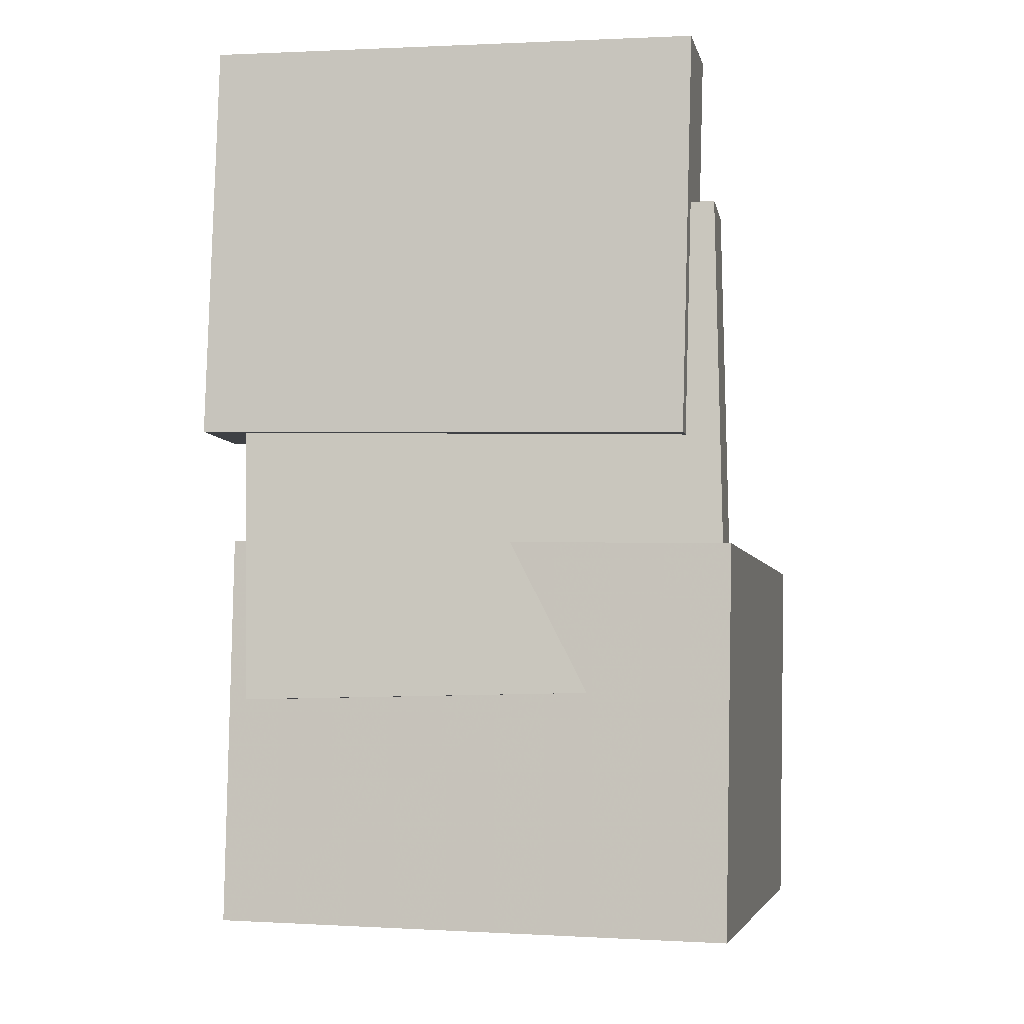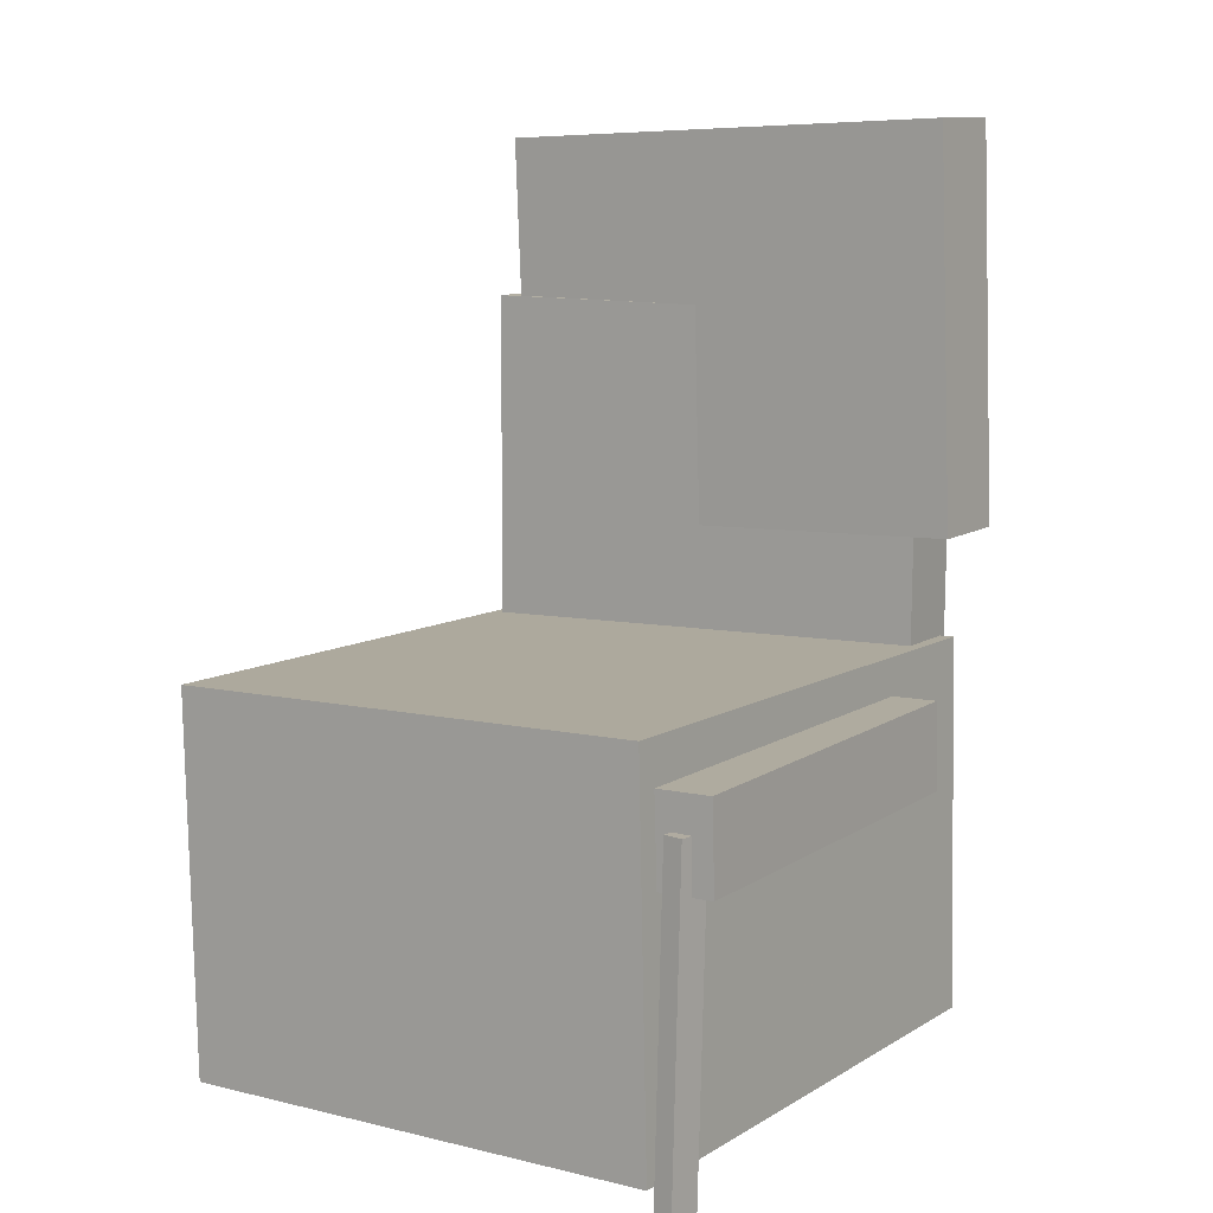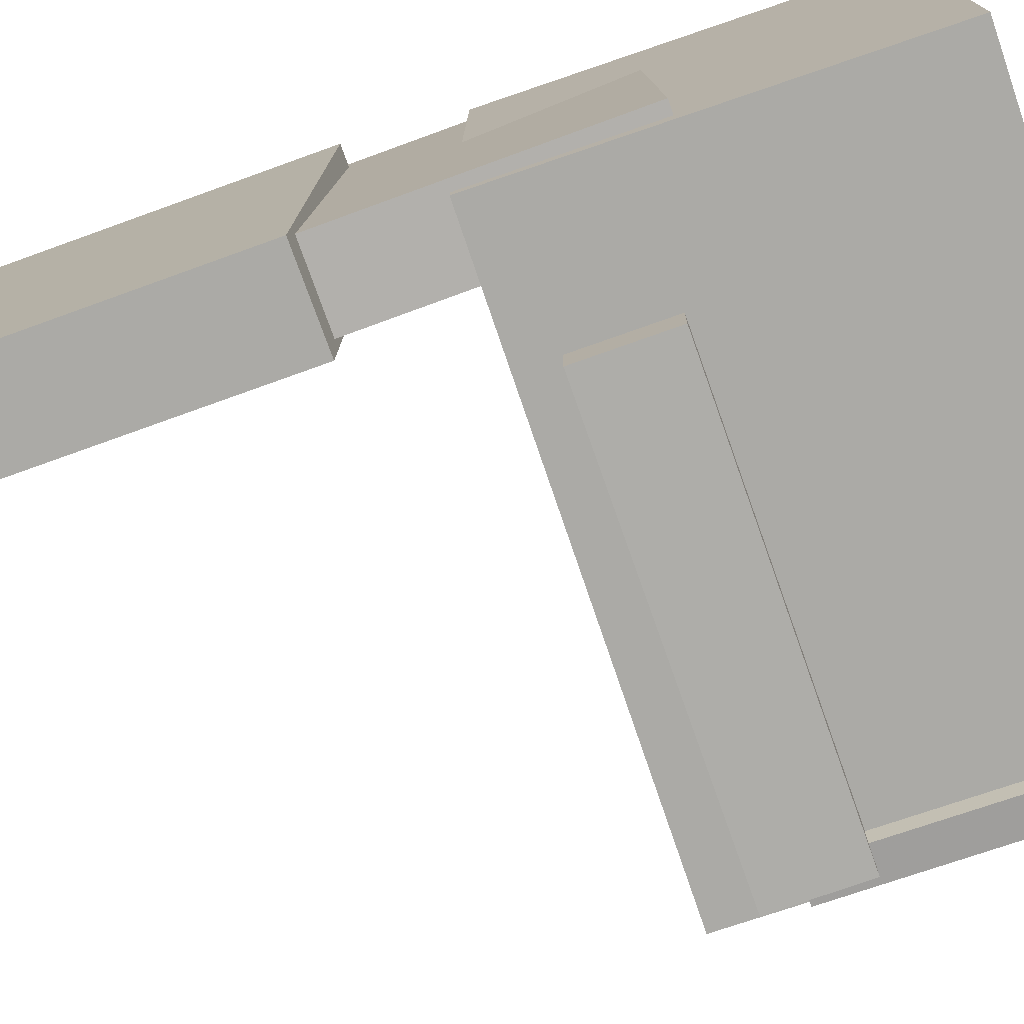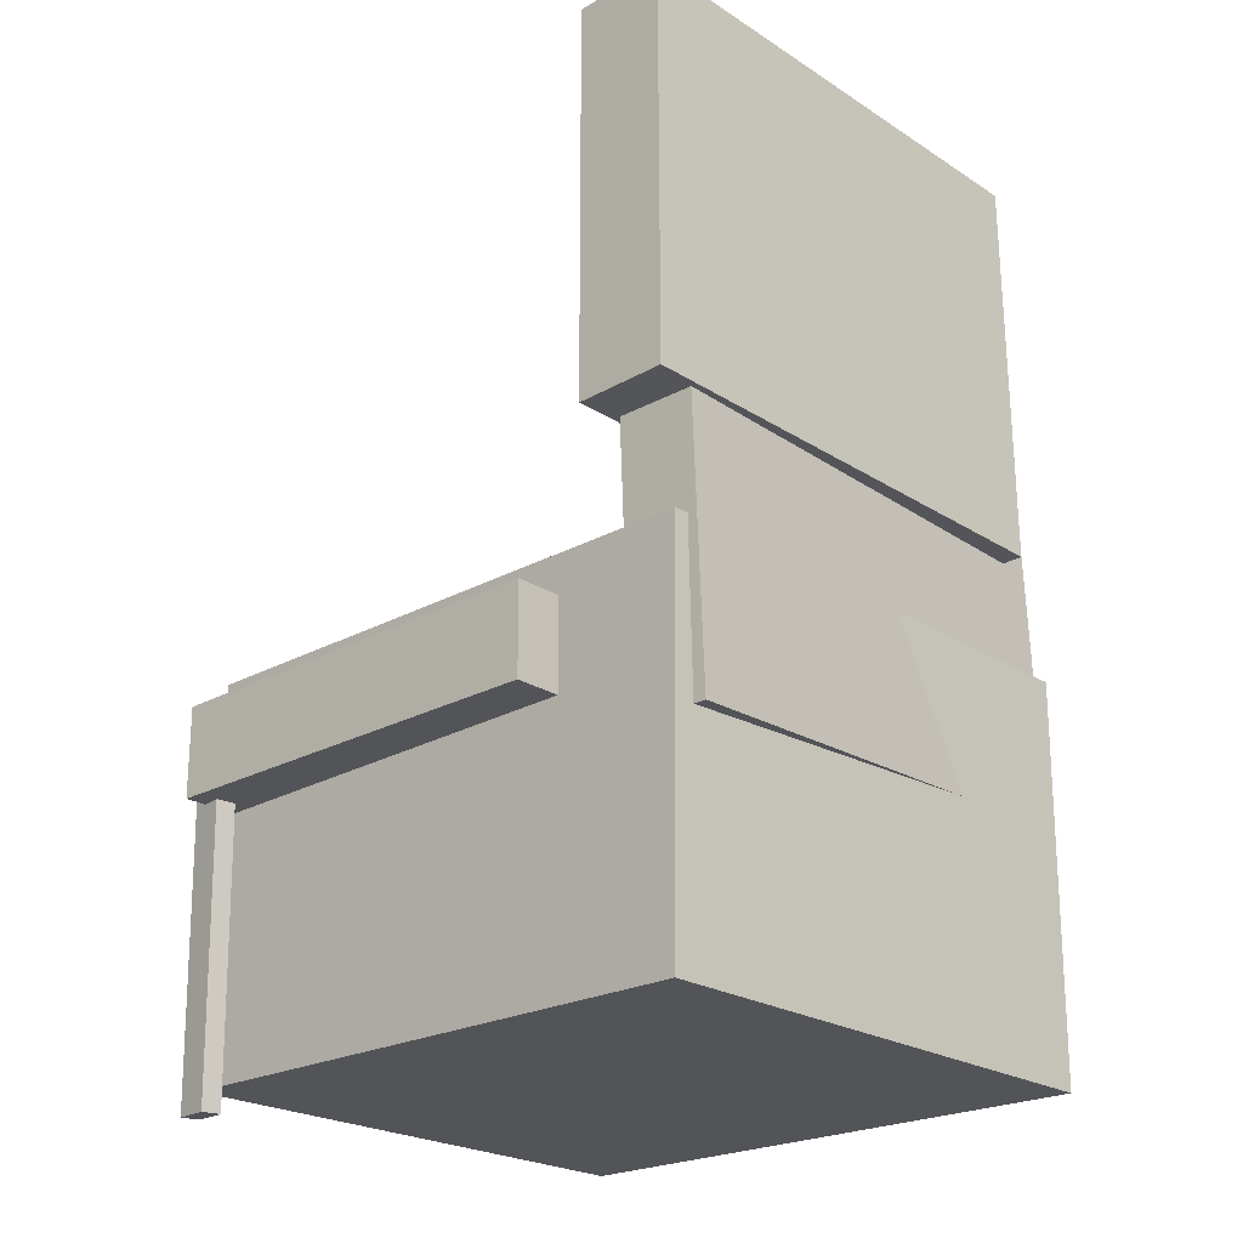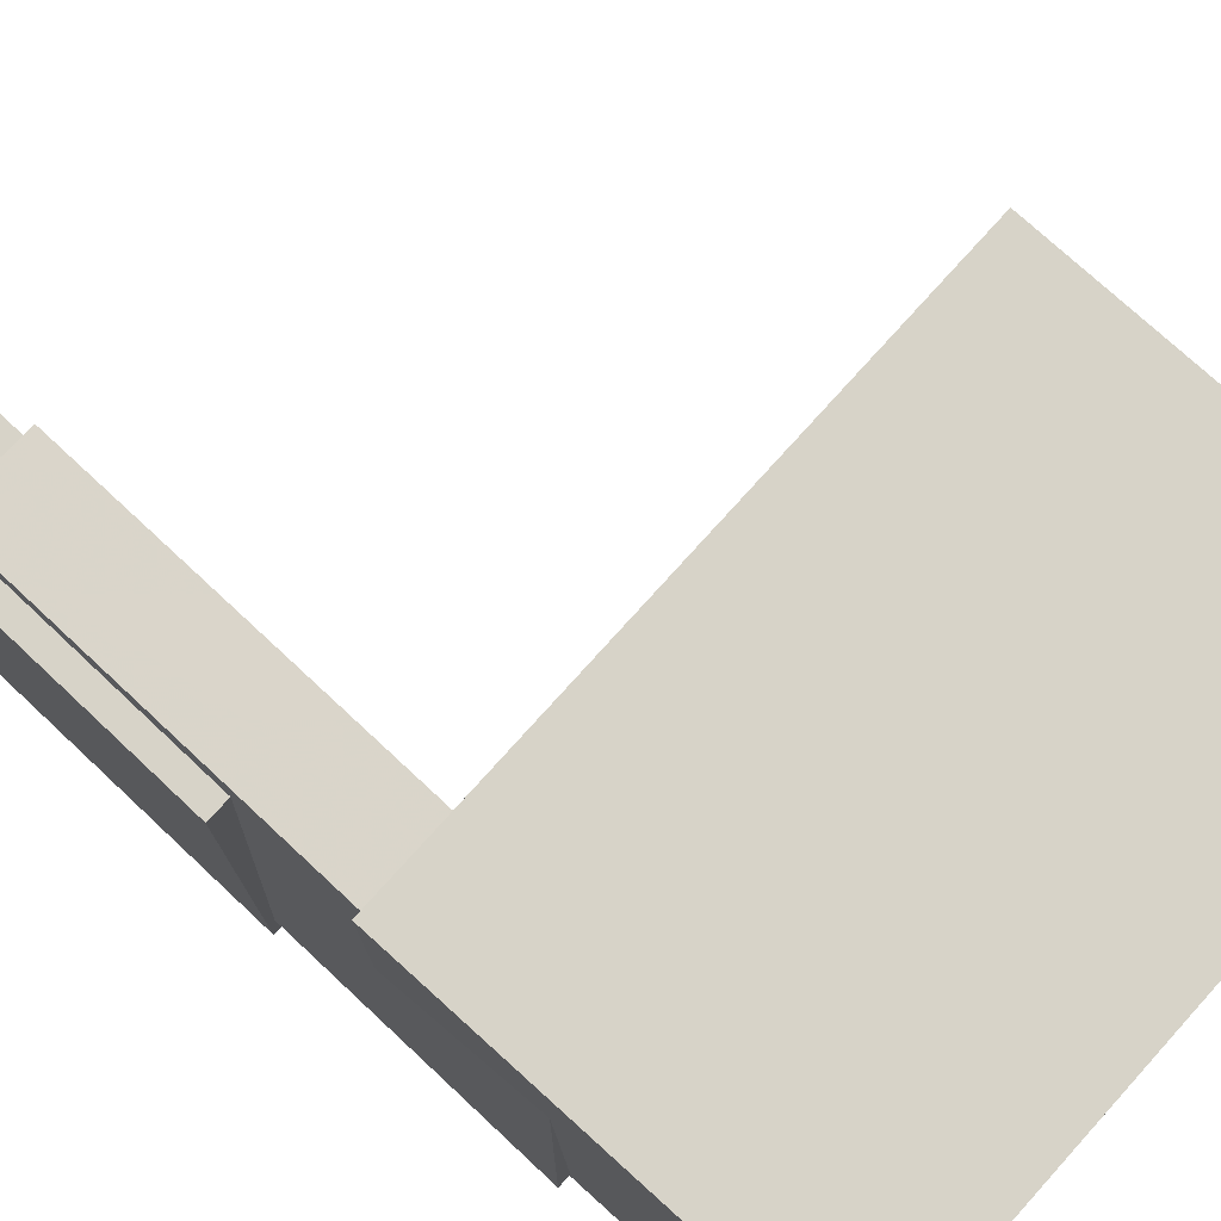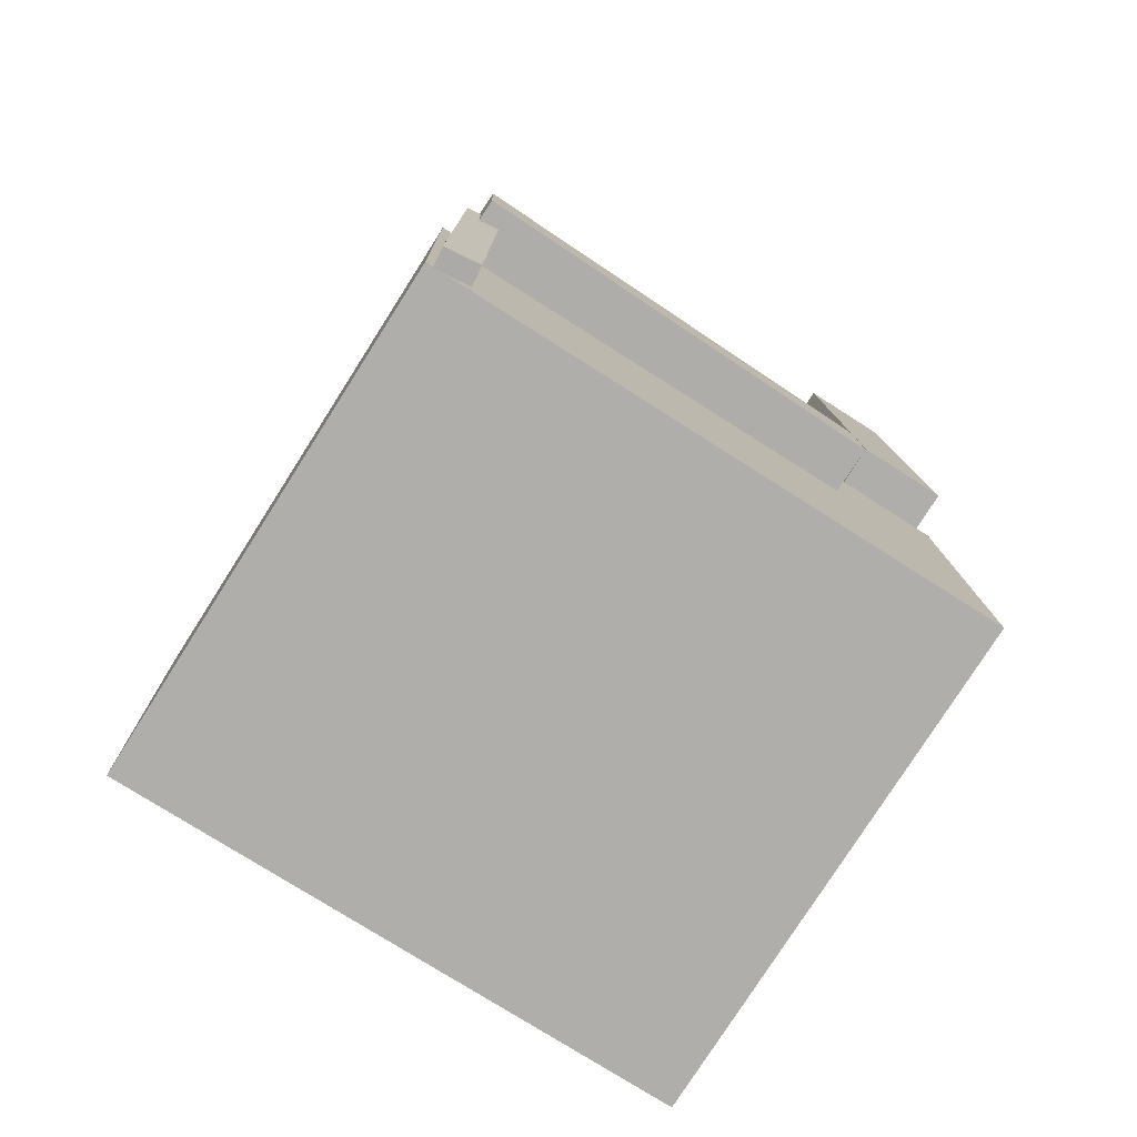
<metadata>
{"format":"obj","ext":"obj","renderer":"f3d","projection":"perspective","resolution":1024,"background":"white","views":[{"elev":-4.5,"azim":-78.4,"up":"+Y"},{"elev":9.3,"azim":123.5,"up":"+Y"},{"elev":-77.1,"azim":-71.5,"up":"+Z"},{"elev":-22.1,"azim":-137.2,"up":"+Y"},{"elev":76.0,"azim":-48.3,"up":"+Z"},{"elev":-76.9,"azim":146.7,"up":"+Y"}]}
</metadata>
<code>
v -0.2118 0.314 -0.0842
v -0.2088 0.3203 0.04205
v -0.1984 0.3176 -0.08469
v -0.1955 0.3239 0.04156
v -0.2073 0.2976 -0.08349
v -0.2044 0.3038 0.04276
v -0.194 0.3012 -0.08398
v -0.1911 0.3074 0.04228
f 1.0 7.0 5.0
f 1.0 3.0 7.0
f 1.0 4.0 3.0
f 1.0 2.0 4.0
f 3.0 8.0 7.0
f 3.0 4.0 8.0
f 5.0 7.0 8.0
f 5.0 8.0 6.0
f 1.0 5.0 6.0
f 1.0 6.0 2.0
f 2.0 6.0 8.0
f 2.0 8.0 4.0
v -0.12 -0.1292 -0.2132
v -0.1174 -0.1343 0.157
v -0.1187 -0.06023 -0.2123
v -0.1161 -0.06537 0.158
v 0.2044 -0.1355 -0.2156
v 0.2071 -0.1406 0.1546
v 0.2058 -0.06651 -0.2147
v 0.2084 -0.07165 0.1556
f 9.0 15.0 13.0
f 9.0 11.0 15.0
f 9.0 12.0 11.0
f 9.0 10.0 12.0
f 11.0 16.0 15.0
f 11.0 12.0 16.0
f 13.0 15.0 16.0
f 13.0 16.0 14.0
f 9.0 13.0 14.0
f 9.0 14.0 10.0
f 10.0 14.0 16.0
f 10.0 16.0 12.0
v -0.1504 0.3644 -0.1917
v -0.1549 0.3549 0.1937
v -0.1581 0.05482 -0.1994
v -0.1626 0.0454 0.186
v -0.2218 0.3662 -0.1925
v -0.2263 0.3567 0.1929
v -0.2295 0.05662 -0.2002
v -0.234 0.0472 0.1853
f 17.0 23.0 21.0
f 17.0 19.0 23.0
f 17.0 20.0 19.0
f 17.0 18.0 20.0
f 19.0 24.0 23.0
f 19.0 20.0 24.0
f 21.0 23.0 24.0
f 21.0 24.0 22.0
f 17.0 21.0 22.0
f 17.0 22.0 18.0
f 18.0 22.0 24.0
f 18.0 24.0 20.0
v 0.1908 -0.3536 -0.196
v 0.1892 -0.0948 -0.2016
v 0.2175 -0.3533 -0.1926
v 0.2158 -0.09455 -0.1982
v 0.1889 -0.3533 -0.181
v 0.1873 -0.09449 -0.1866
v 0.2155 -0.353 -0.1776
v 0.2139 -0.09424 -0.1832
f 25.0 31.0 29.0
f 25.0 27.0 31.0
f 25.0 28.0 27.0
f 25.0 26.0 28.0
f 27.0 32.0 31.0
f 27.0 28.0 32.0
f 29.0 31.0 32.0
f 29.0 32.0 30.0
f 25.0 29.0 30.0
f 25.0 30.0 26.0
f 26.0 30.0 32.0
f 26.0 32.0 28.0
v -0.221 0.2218 -0.1699
v -0.2128 0.2293 0.2082
v -0.1605 0.2203 -0.1712
v -0.1523 0.2278 0.2069
v -0.2302 -0.1565 -0.1622
v -0.222 -0.149 0.2159
v -0.1697 -0.158 -0.1635
v -0.1615 -0.1505 0.2146
f 33.0 39.0 37.0
f 33.0 35.0 39.0
f 33.0 36.0 35.0
f 33.0 34.0 36.0
f 35.0 40.0 39.0
f 35.0 36.0 40.0
f 37.0 39.0 40.0
f 37.0 40.0 38.0
f 33.0 37.0 38.0
f 33.0 38.0 34.0
f 34.0 38.0 40.0
f 34.0 40.0 36.0
v -0.2252 -0.03776 0.2205
v -0.227 -0.3375 0.2148
v 0.2175 -0.04062 0.2268
v 0.2156 -0.3403 0.2211
v -0.2195 -0.03026 -0.1766
v -0.2213 -0.33 -0.1823
v 0.2232 -0.03312 -0.1703
v 0.2213 -0.3328 -0.176
f 41.0 47.0 45.0
f 41.0 43.0 47.0
f 41.0 44.0 43.0
f 41.0 42.0 44.0
f 43.0 48.0 47.0
f 43.0 44.0 48.0
f 45.0 47.0 48.0
f 45.0 48.0 46.0
f 41.0 45.0 46.0
f 41.0 46.0 42.0
f 42.0 46.0 48.0
f 42.0 48.0 44.0

</code>
